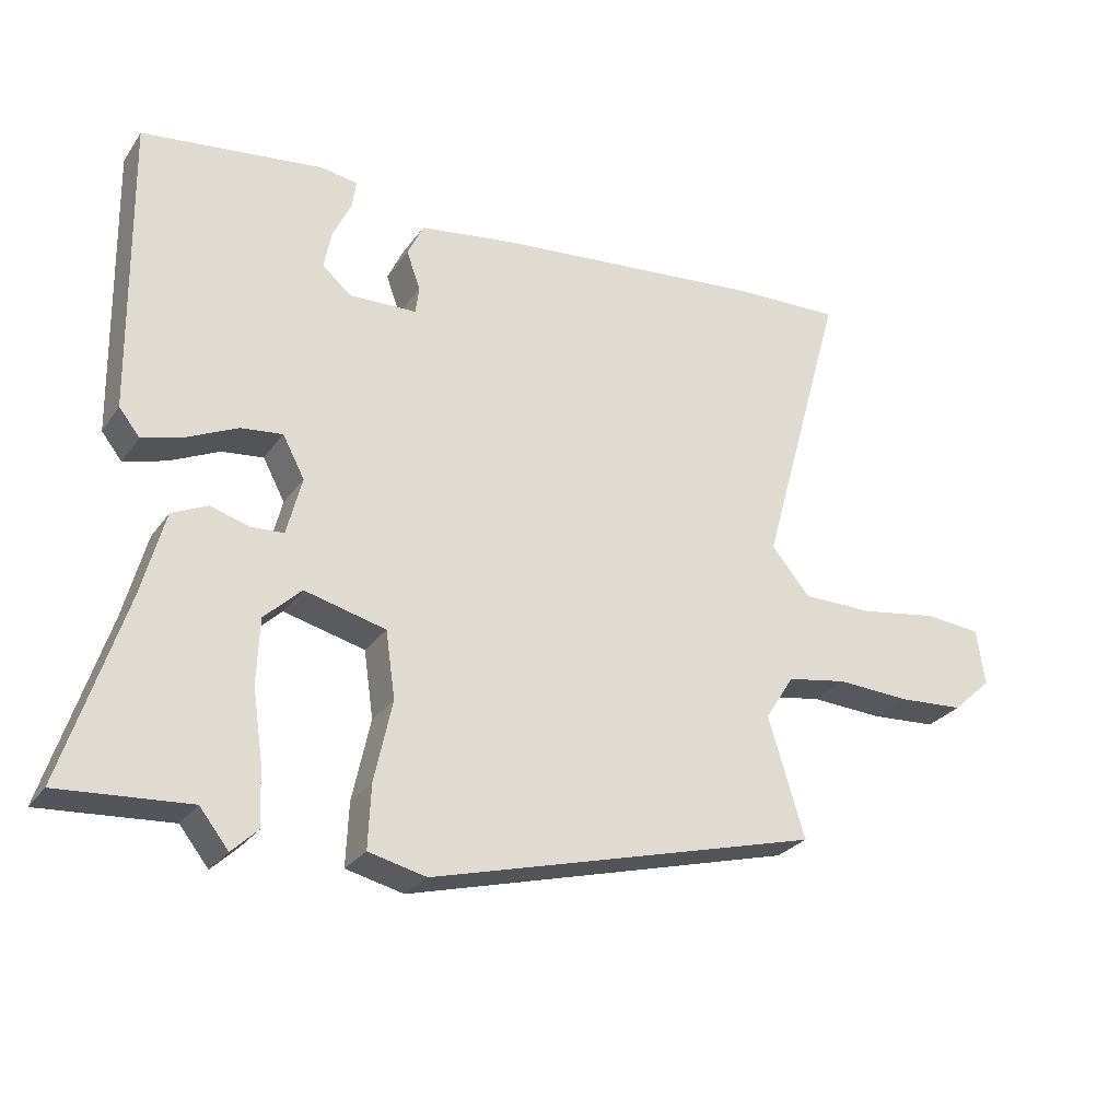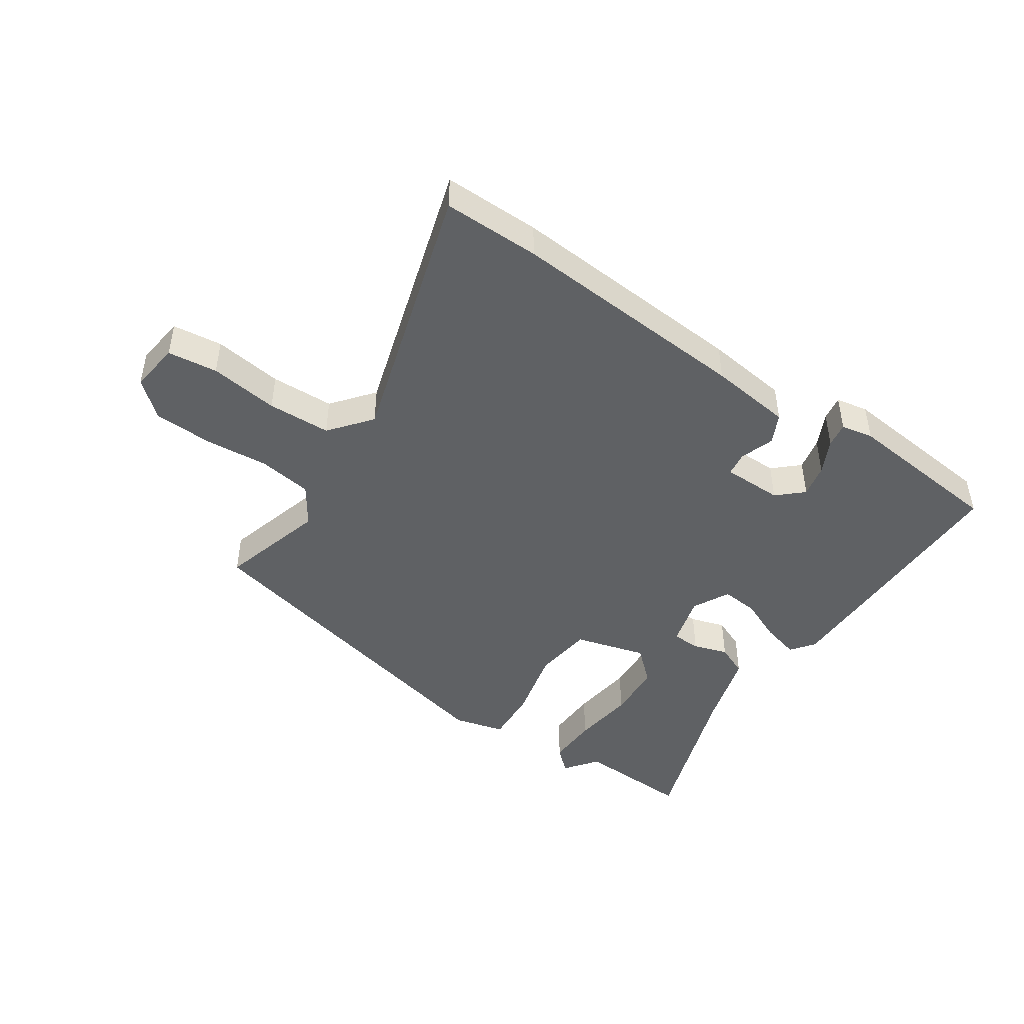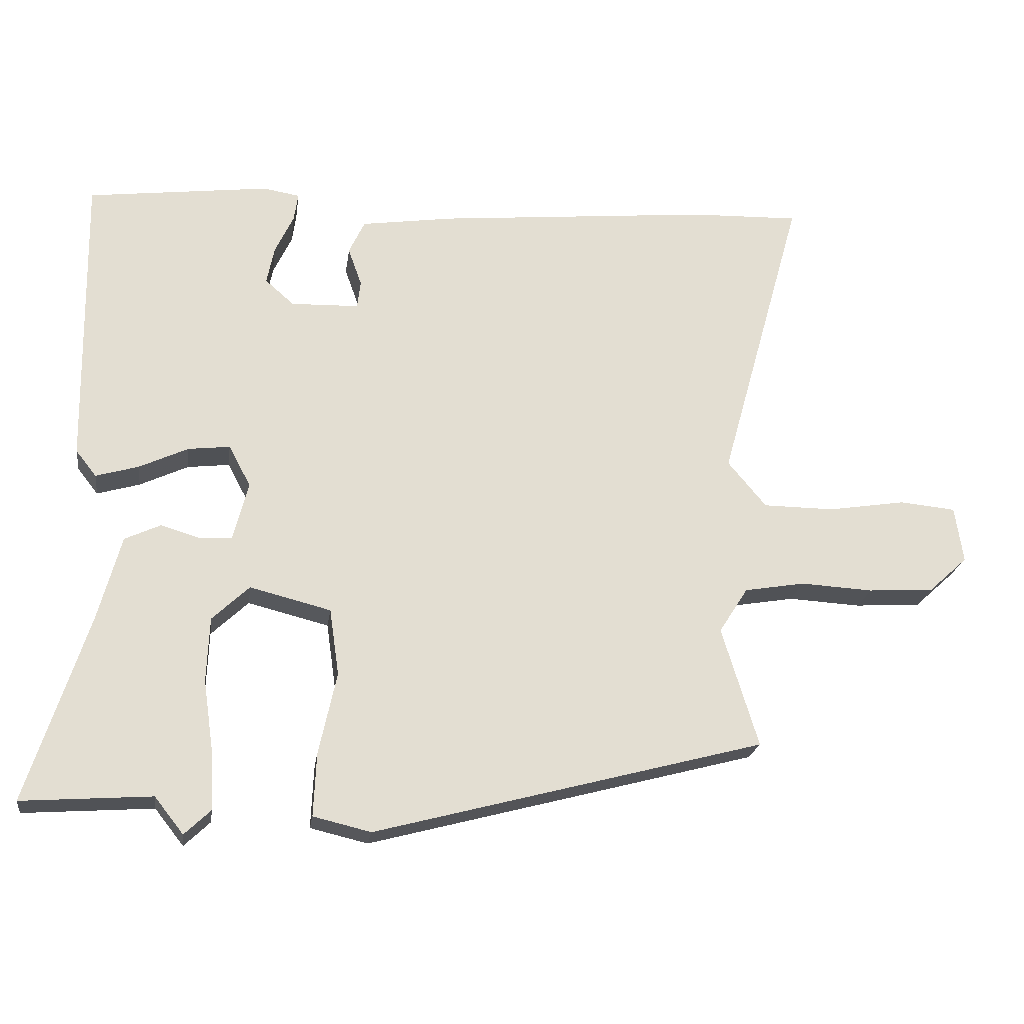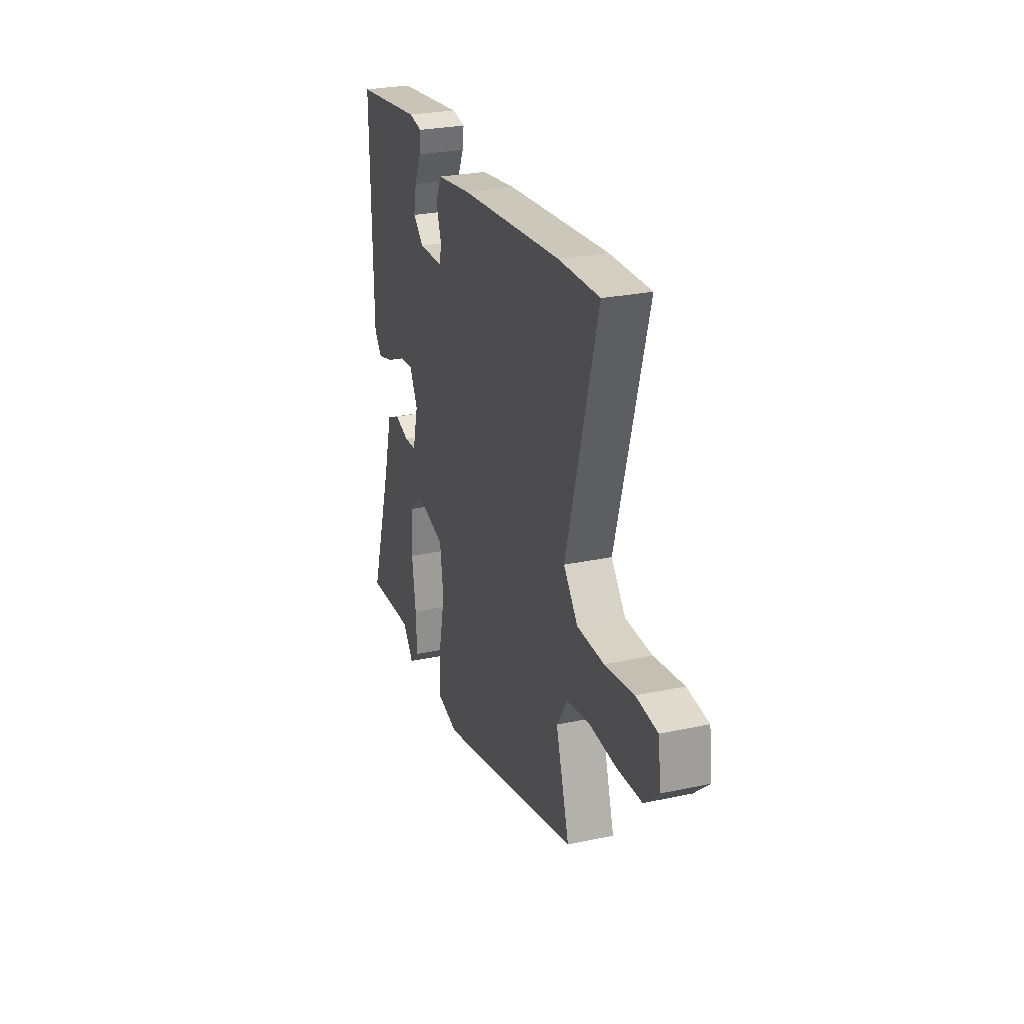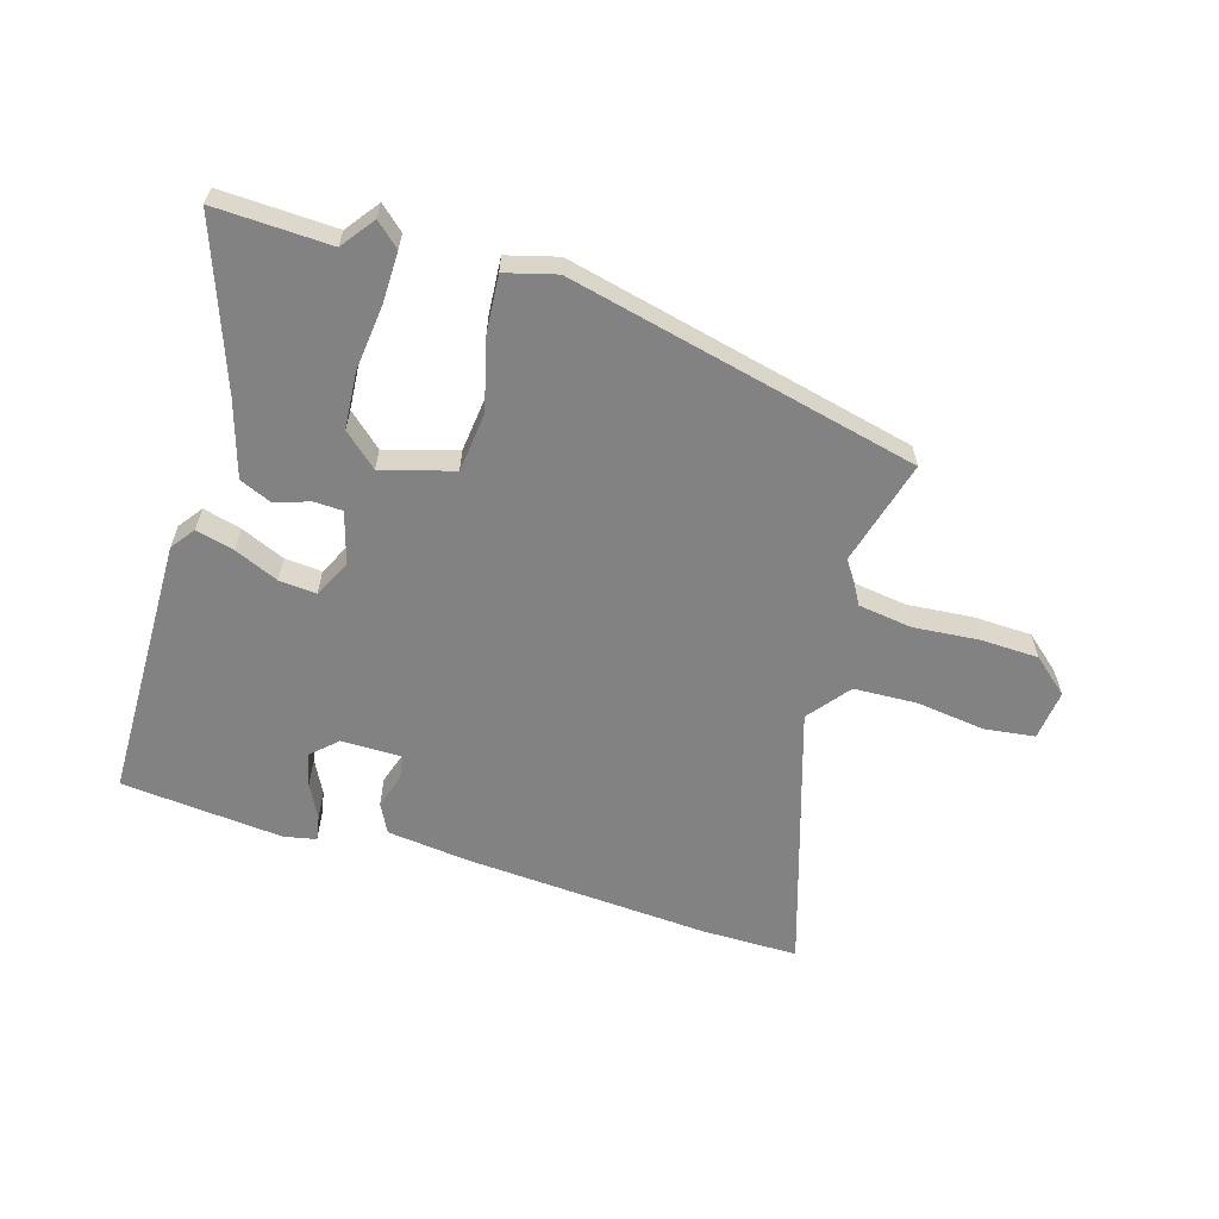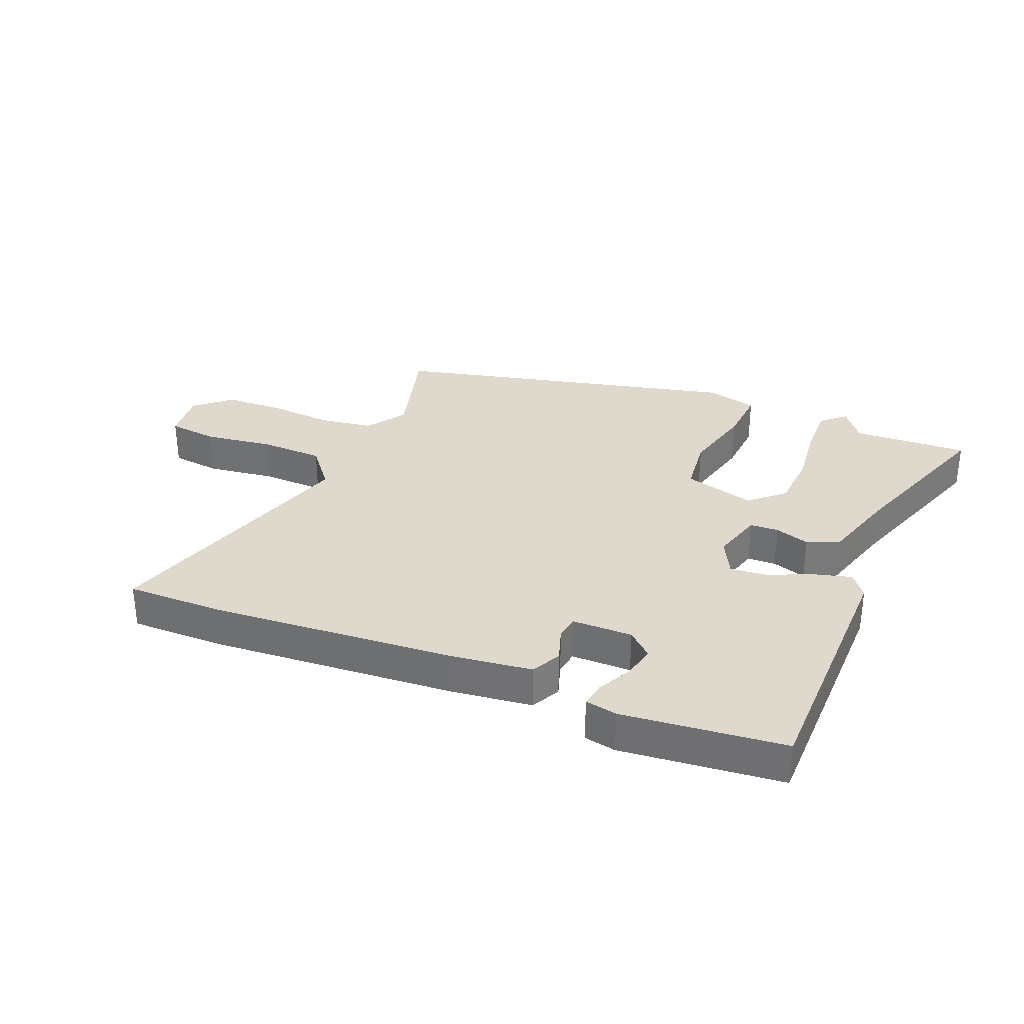
<metadata>
{"format":"obj","ext":"obj","renderer":"f3d","projection":"perspective","resolution":1024,"background":"white","views":[{"elev":-27.3,"azim":152.3,"up":"+Z"},{"elev":-45.9,"azim":-32.9,"up":"+Y"},{"elev":-21.7,"azim":172.1,"up":"+Z"},{"elev":27.1,"azim":-108.4,"up":"+Z"},{"elev":-60.9,"azim":165.0,"up":"+Y"},{"elev":32.0,"azim":23.8,"up":"+Y"}]}
</metadata>
<code>
v 0.519 0.07 0.458
v 0.512 0.07 0.027
v 0.482 0.07 -0.011
v 0.42 0.07 0.007
v 0.349 0.07 0.04
v 0.288 0.07 0.047
v 0.256 0.07 -0.013
v 0.278 0.07 -0.098
v 0.325 0.07 -0.101
v 0.382 0.07 -0.084
v 0.434 0.07 -0.108
v 0.468 0.07 -0.233
v 0.556 0.07 -0.504
v 0.367 0.07 -0.491
v 0.325 0.07 -0.544
v 0.287 0.07 -0.508
v 0.291 0.07 -0.423
v 0.306 0.07 -0.319
v 0.302 0.07 -0.225
v 0.248 0.07 -0.174
v 0.13 0.07 -0.204
v 0.116 0.07 -0.301
v 0.142 0.07 -0.42
v 0.146 0.07 -0.512
v 0.062 0.07 -0.532
v -0.506 0.07 -0.382
v -0.453 0.07 -0.208
v -0.495 0.07 -0.142
v -0.583 0.07 -0.127
v -0.689 0.07 -0.133
v -0.785 0.07 -0.127
v -0.842 0.07 -0.075
v -0.83 0.07 0.007
v -0.748 0.07 0.015
v -0.635 0.07 -0.003
v -0.531 0.07 -0.002
v -0.475 0.07 0.065
v -0.597 0.07 0.503
v -0.438 0.07 0.498
v -0.04 0.07 0.46
v 0.096 0.07 0.44
v 0.119 0.07 0.391
v 0.099 0.07 0.335
v 0.104 0.07 0.295
v 0.203 0.07 0.292
v 0.245 0.07 0.329
v 0.234 0.07 0.384
v 0.207 0.07 0.441
v 0.201 0.07 0.482
v 0.254 0.07 0.491
v 0.519 0 0.458
v 0.512 0 0.027
v 0.482 0 -0.011
v 0.42 0 0.007
v 0.349 0 0.04
v 0.288 0 0.047
v 0.256 0 -0.013
v 0.278 0 -0.098
v 0.325 0 -0.101
v 0.382 0 -0.084
v 0.434 0 -0.108
v 0.468 0 -0.233
v 0.556 0 -0.504
v 0.367 0 -0.491
v 0.325 0 -0.544
v 0.287 0 -0.508
v 0.291 0 -0.423
v 0.306 0 -0.319
v 0.302 0 -0.225
v 0.248 0 -0.174
v 0.13 0 -0.204
v 0.116 0 -0.301
v 0.142 0 -0.42
v 0.146 0 -0.512
v 0.062 0 -0.532
v -0.506 0 -0.382
v -0.453 0 -0.208
v -0.495 0 -0.142
v -0.583 0 -0.127
v -0.689 0 -0.133
v -0.785 0 -0.127
v -0.842 0 -0.075
v -0.83 0 0.007
v -0.748 0 0.015
v -0.635 0 -0.003
v -0.531 0 -0.002
v -0.475 0 0.065
v -0.597 0 0.503
v -0.438 0 0.498
v -0.04 0 0.46
v 0.096 0 0.44
v 0.119 0 0.391
v 0.099 0 0.335
v 0.104 0 0.295
v 0.203 0 0.292
v 0.245 0 0.329
v 0.234 0 0.384
v 0.207 0 0.441
v 0.201 0 0.482
v 0.254 0 0.491
f 47 48 49 50
f 46 47 50 1
f 45 46 1 2
f 44 45 2 3
f 40 41 42 43
f 40 43 44
f 37 38 39 40
f 36 37 40 44
f 32 33 34 35
f 32 35 36
f 29 30 31 32
f 28 29 32 36
f 27 28 36 44
f 22 23 24 25
f 21 22 25 26
f 15 16 17 18
f 14 15 18 19
f 12 13 14 19
f 9 10 11 12
f 8 9 12 19
f 7 8 19 20
f 44 3 4 5
f 44 5 6
f 21 26 27 44
f 7 20 21 44
f 6 7 44
f 100 99 98 97
f 51 100 97 96
f 52 51 96 95
f 53 52 95 94
f 93 92 91 90
f 94 93 90
f 90 89 88 87
f 94 90 87 86
f 85 84 83 82
f 86 85 82
f 82 81 80 79
f 86 82 79 78
f 94 86 78 77
f 75 74 73 72
f 76 75 72 71
f 68 67 66 65
f 69 68 65 64
f 69 64 63 62
f 62 61 60 59
f 69 62 59 58
f 70 69 58 57
f 55 54 53 94
f 56 55 94
f 94 77 76 71
f 94 71 70 57
f 94 57 56
f 1 51 52 2
f 2 52 53 3
f 3 53 54 4
f 4 54 55 5
f 5 55 56 6
f 6 56 57 7
f 7 57 58 8
f 8 58 59 9
f 9 59 60 10
f 10 60 61 11
f 11 61 62 12
f 12 62 63 13
f 13 63 64 14
f 14 64 65 15
f 15 65 66 16
f 16 66 67 17
f 17 67 68 18
f 18 68 69 19
f 19 69 70 20
f 20 70 71 21
f 21 71 72 22
f 22 72 73 23
f 23 73 74 24
f 24 74 75 25
f 25 75 76 26
f 26 76 77 27
f 27 77 78 28
f 28 78 79 29
f 29 79 80 30
f 30 80 81 31
f 31 81 82 32
f 32 82 83 33
f 33 83 84 34
f 34 84 85 35
f 35 85 86 36
f 36 86 87 37
f 37 87 88 38
f 38 88 89 39
f 39 89 90 40
f 40 90 91 41
f 41 91 92 42
f 42 92 93 43
f 43 93 94 44
f 44 94 95 45
f 45 95 96 46
f 46 96 97 47
f 47 97 98 48
f 48 98 99 49
f 49 99 100 50
f 50 100 51 1

</code>
